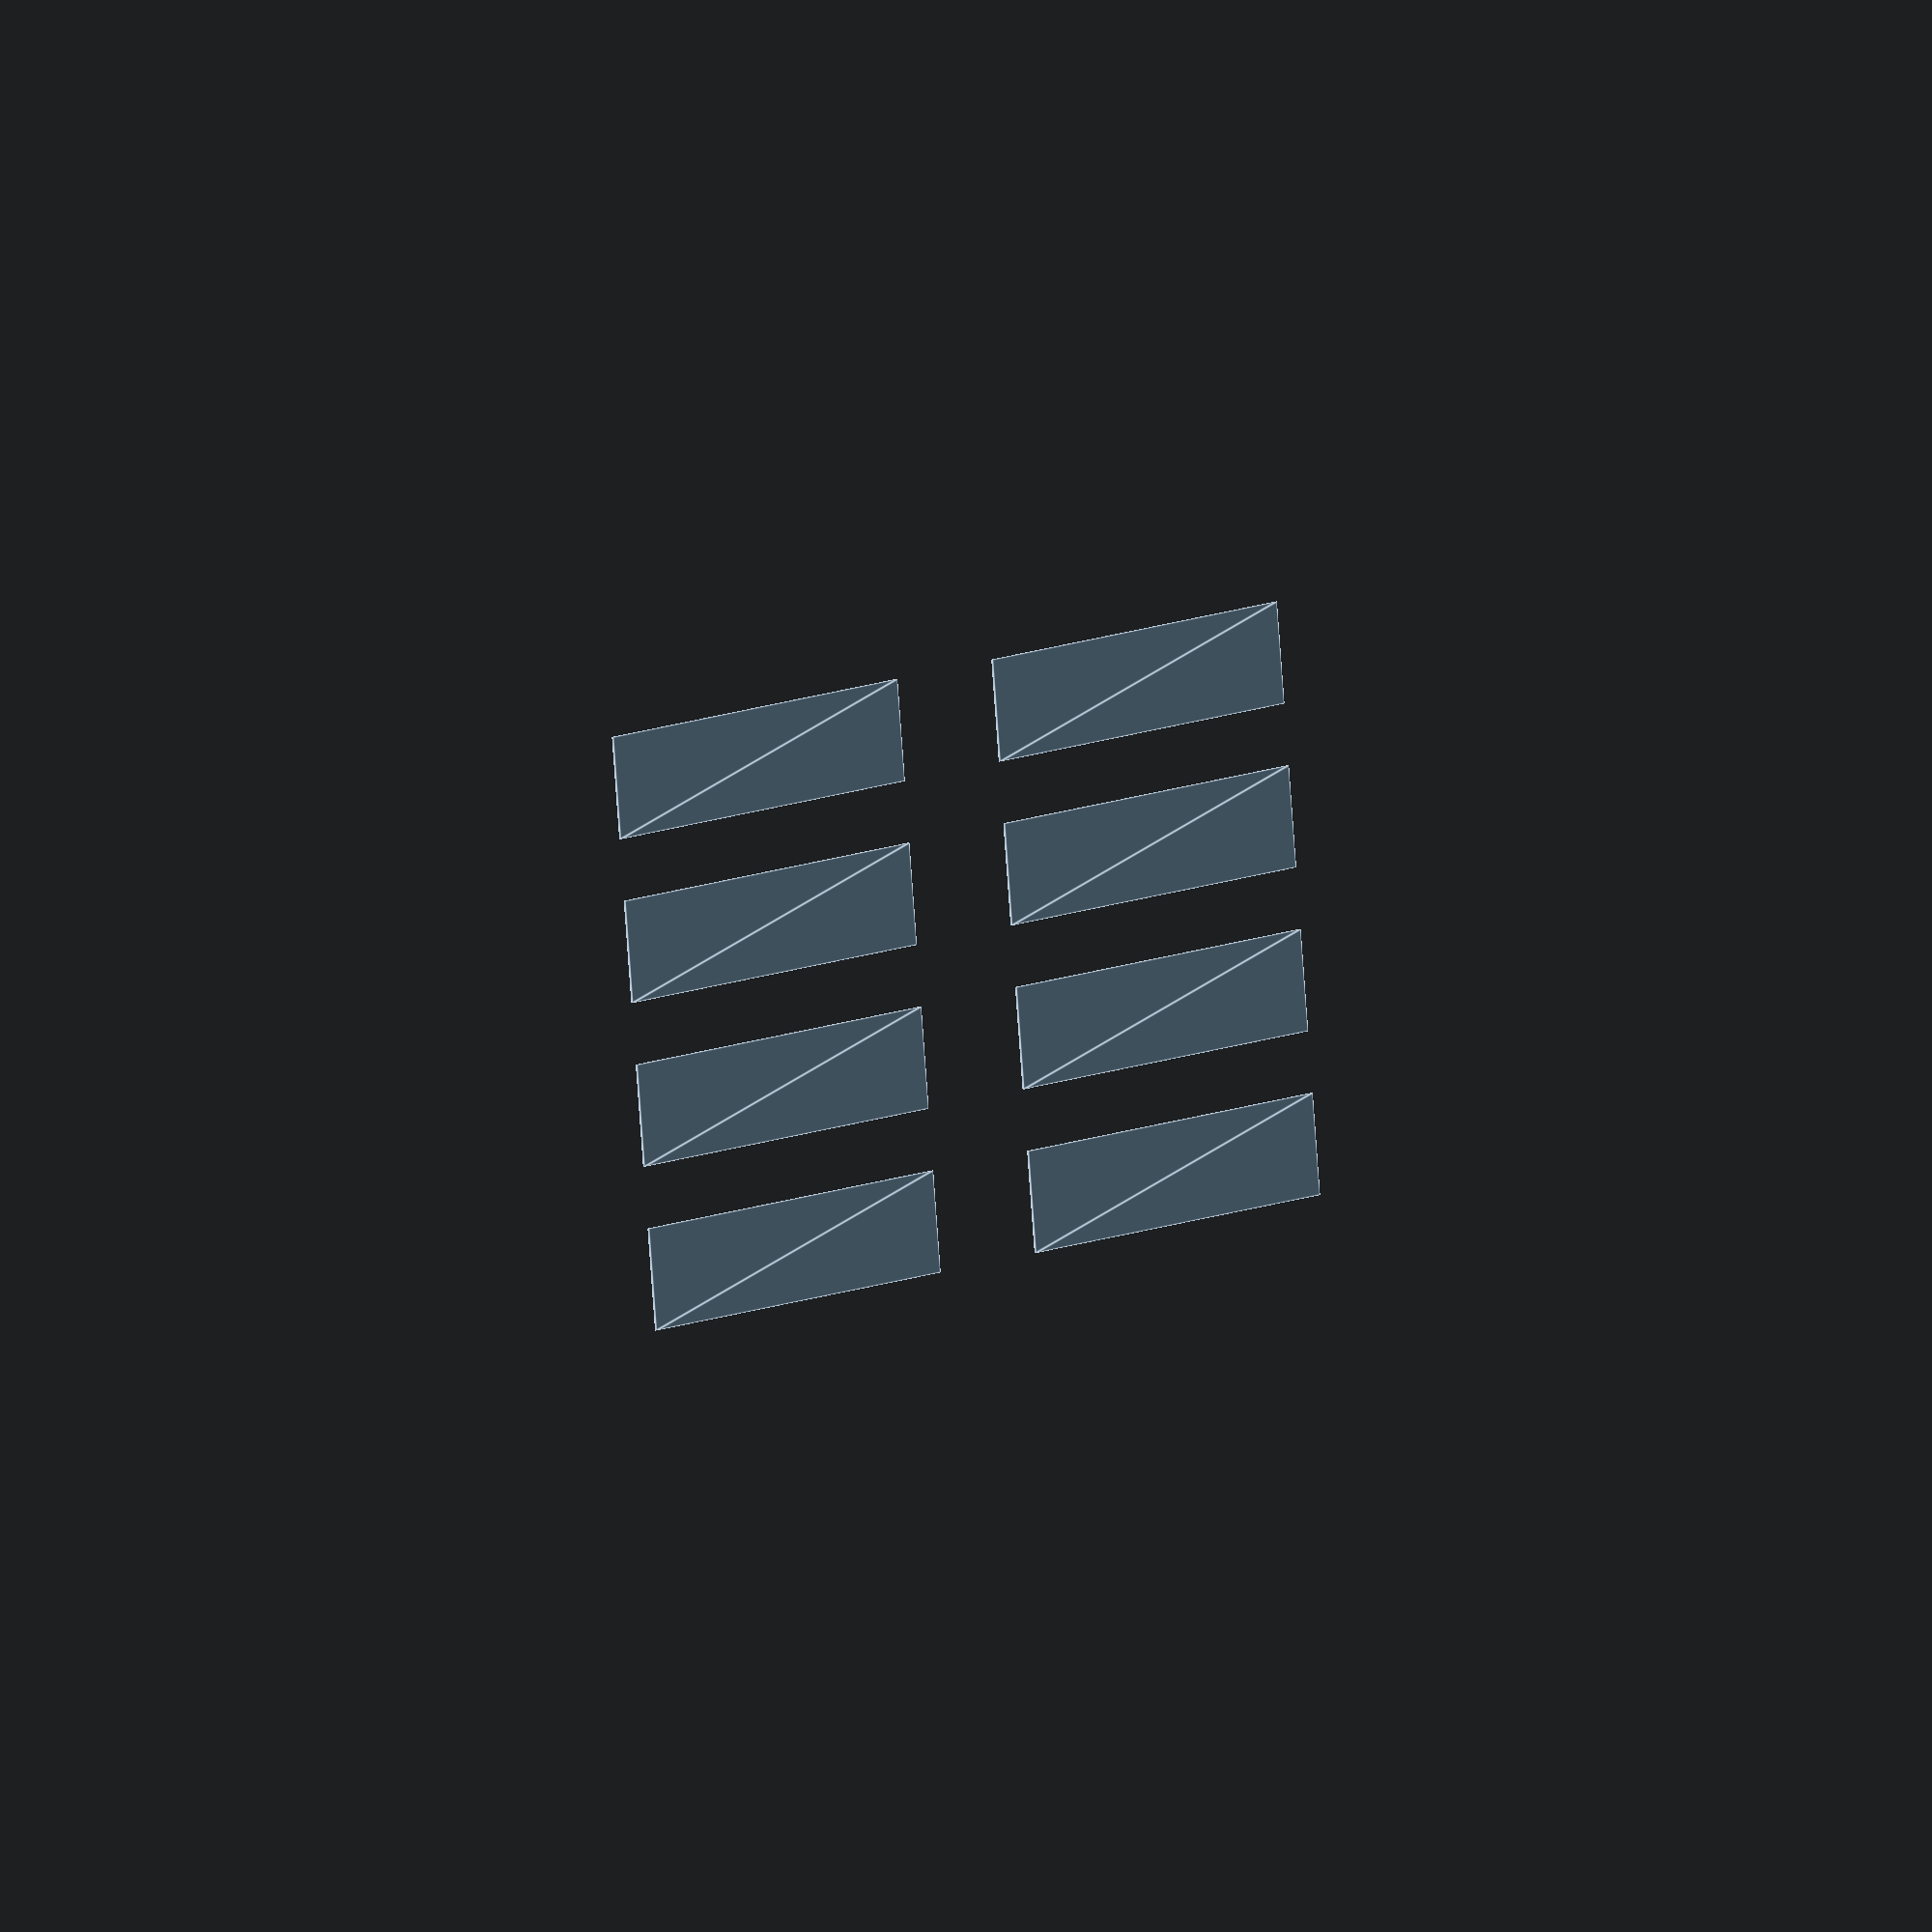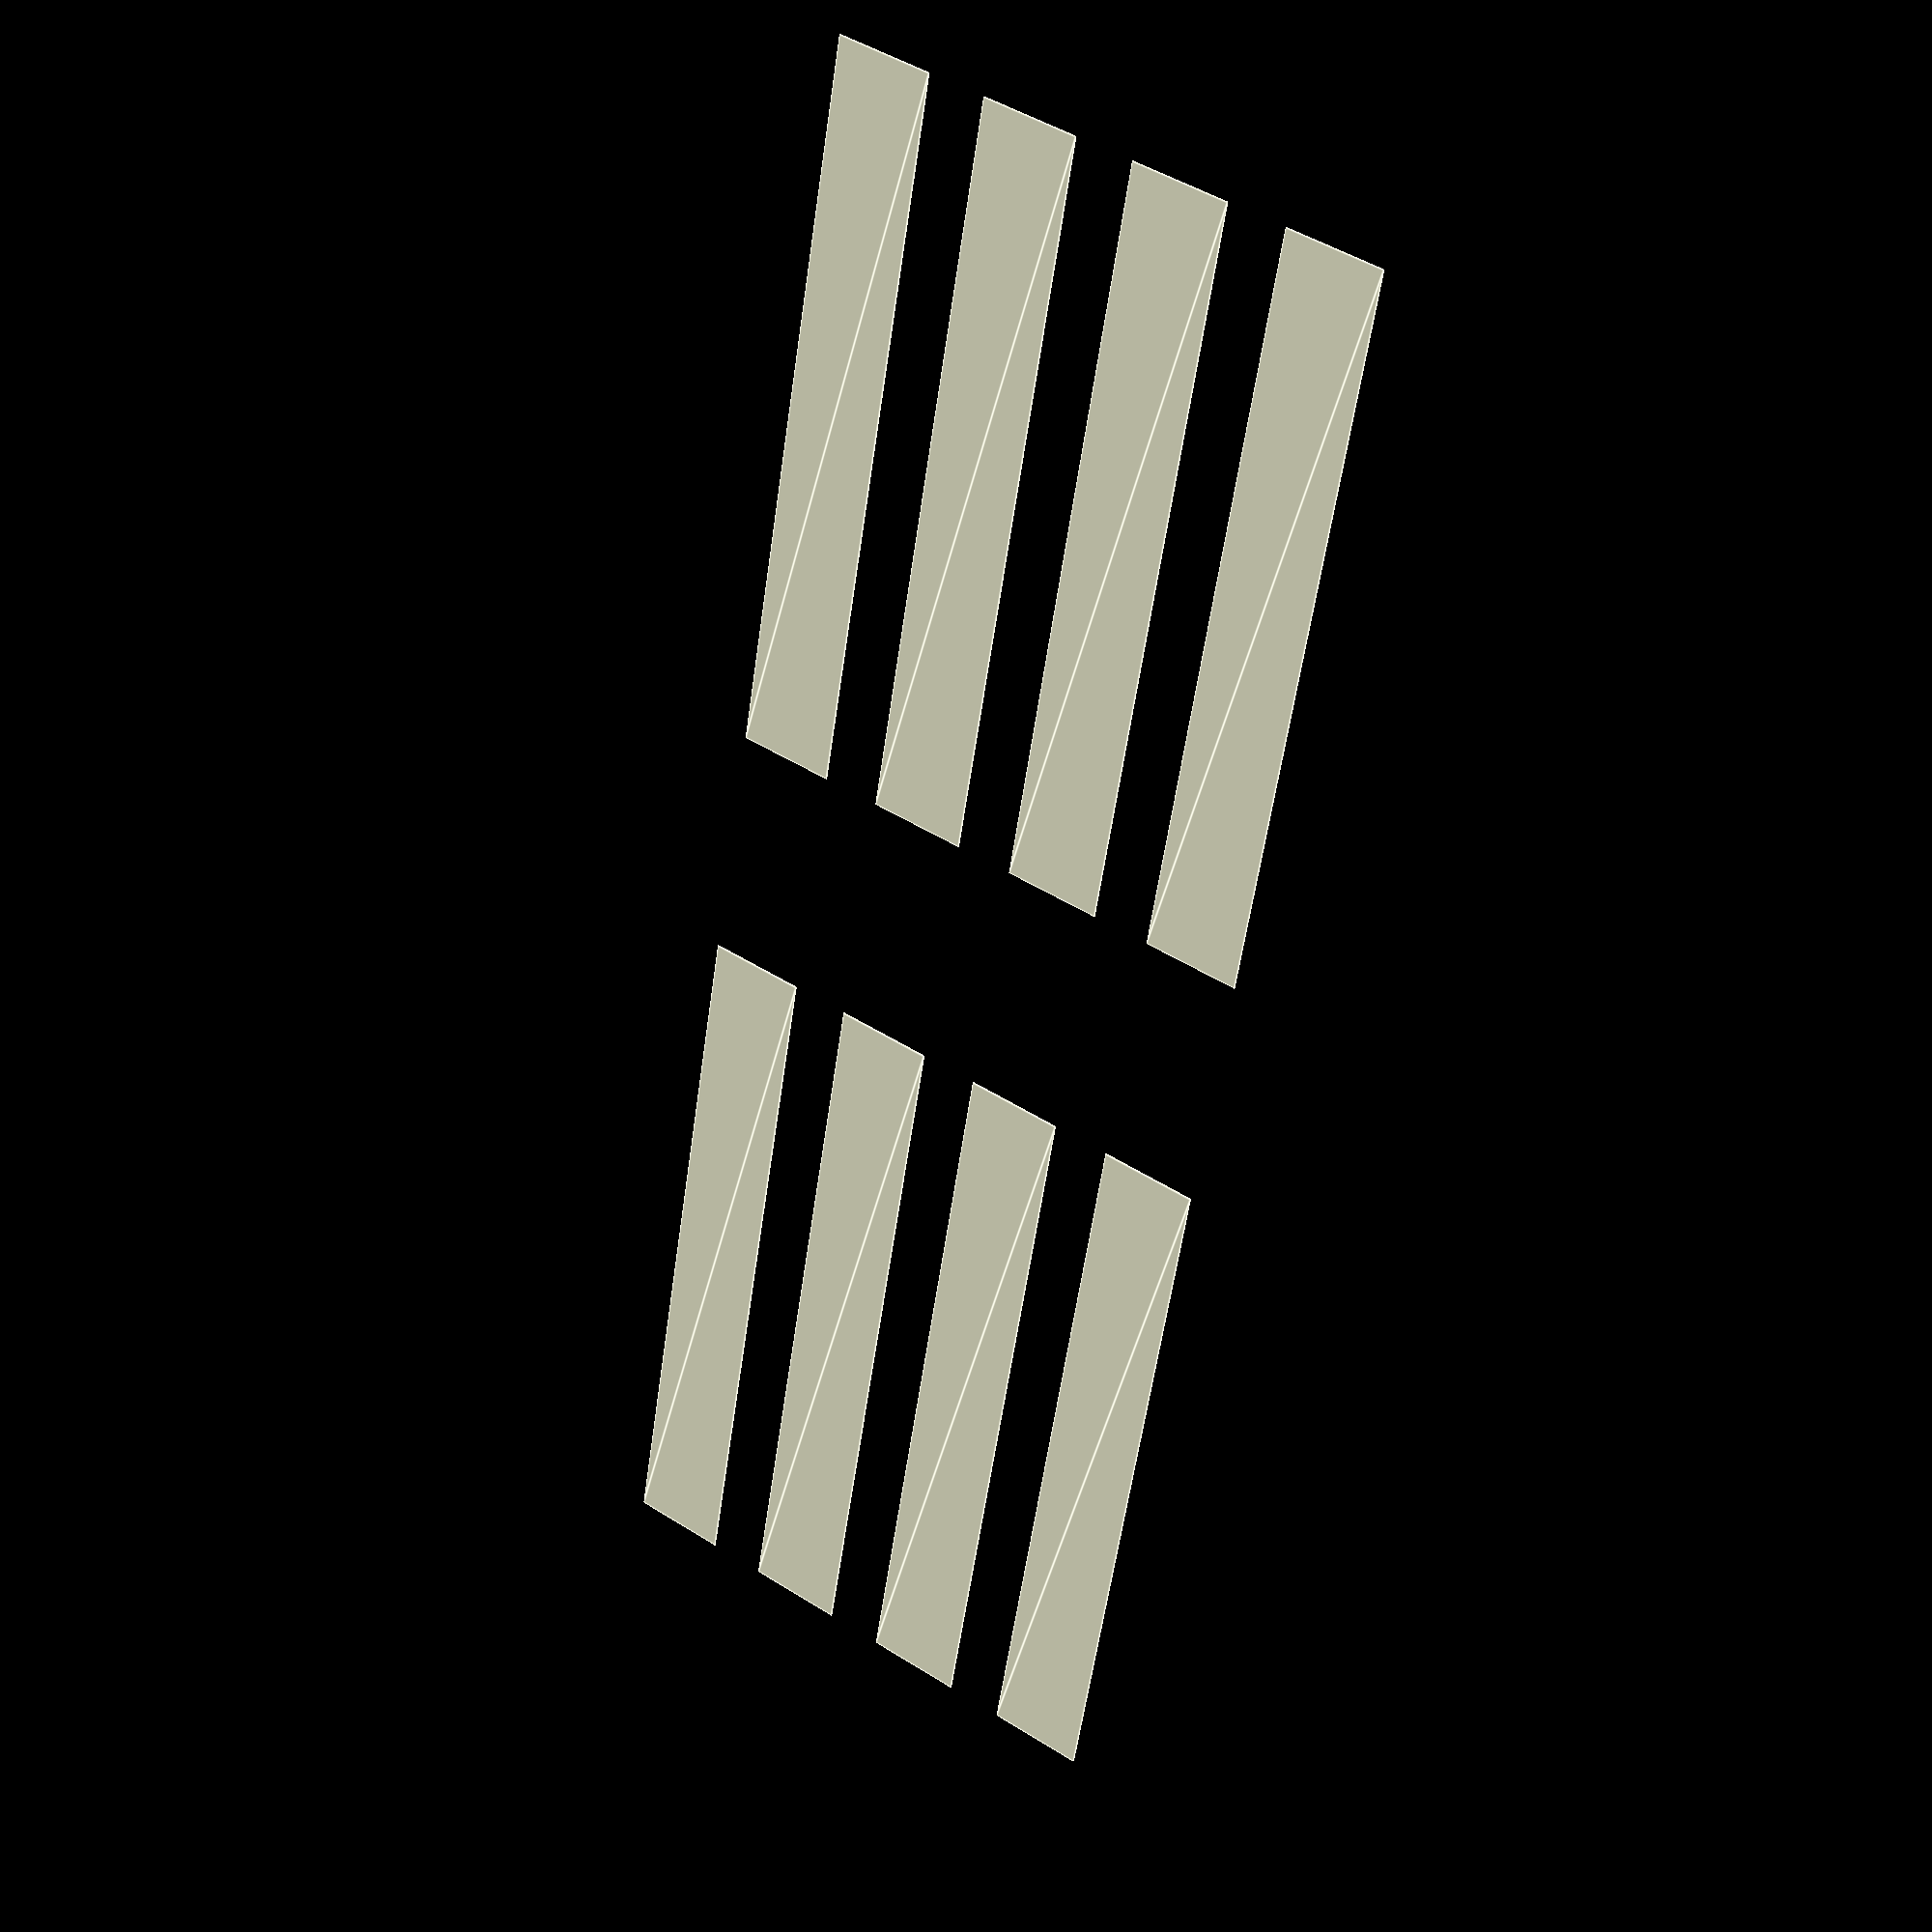
<openscad>
z=0.12;

for (x = [0:3]) {
    translate([15 * x,0,0]) 
    linear_extrude(z) 
    for (y = [0:1]) {
        translate([x, y * 100, 0]) square([10, 75]);
    }
}

</openscad>
<views>
elev=187.3 azim=258.9 roll=247.9 proj=o view=edges
elev=150.9 azim=170.3 roll=324.8 proj=p view=edges
</views>
